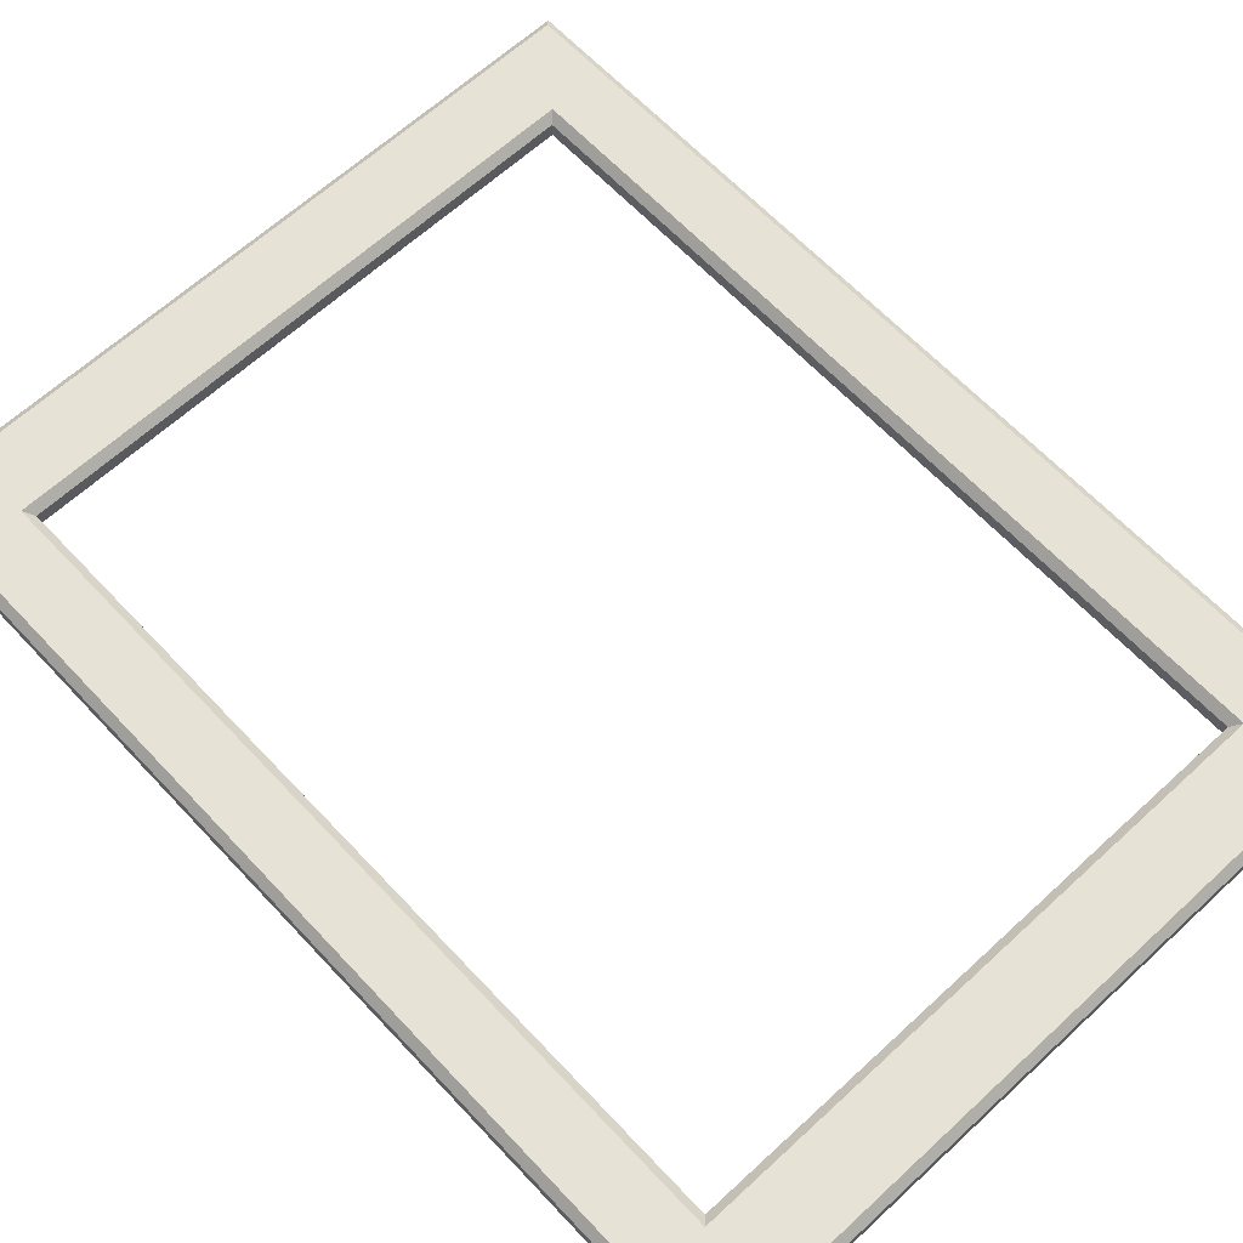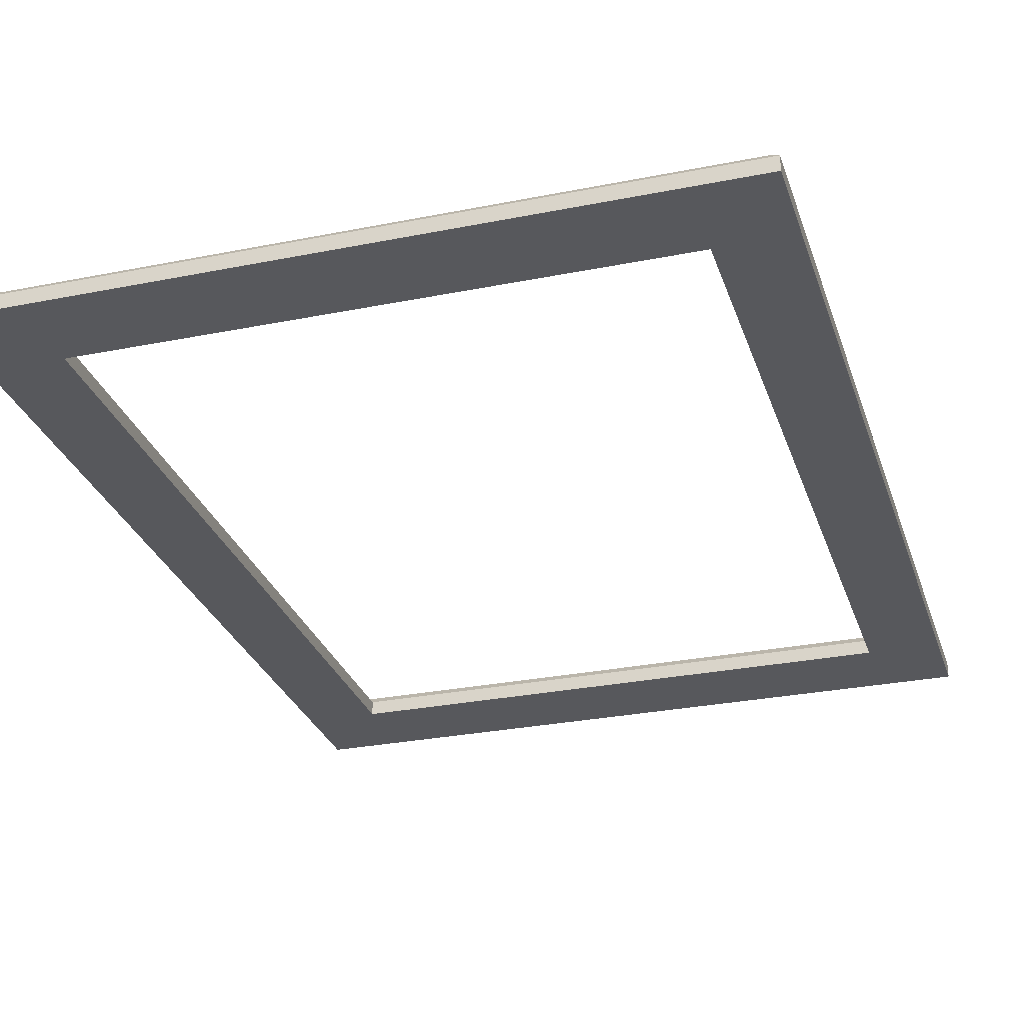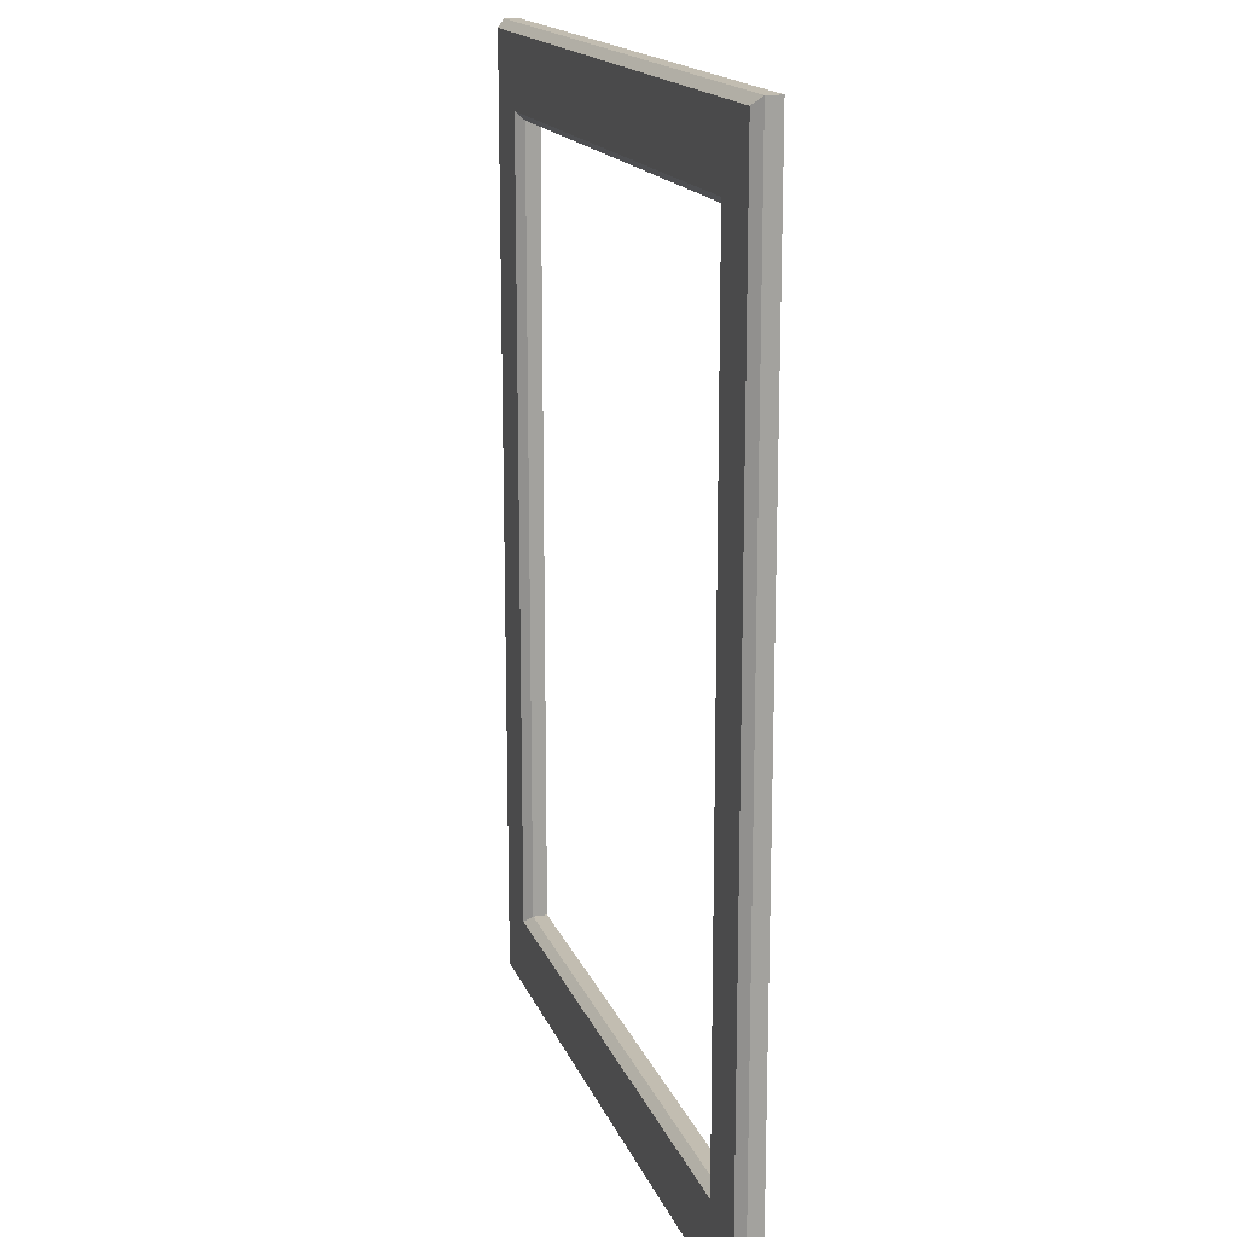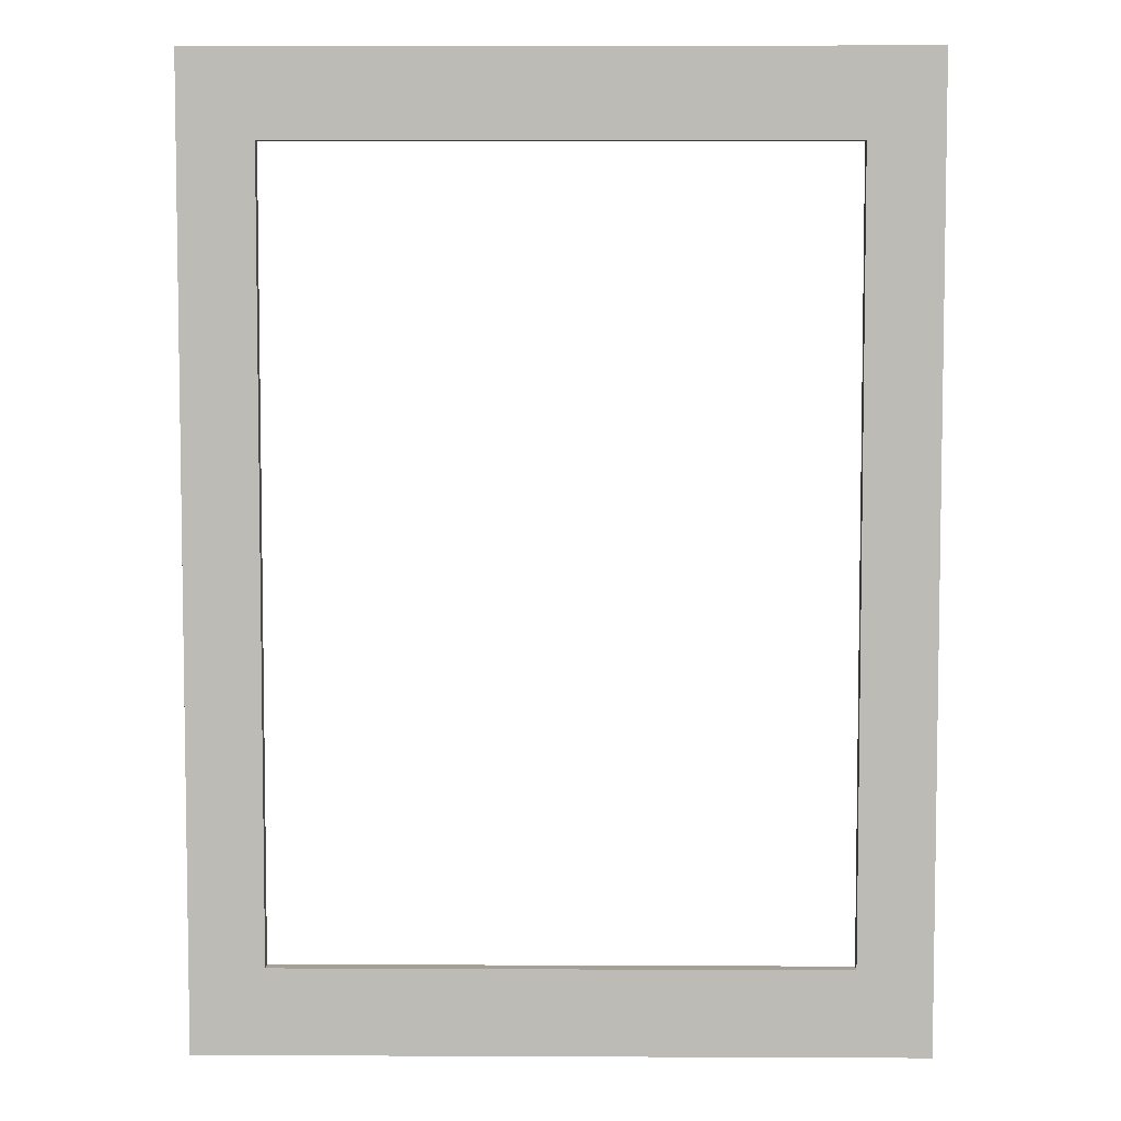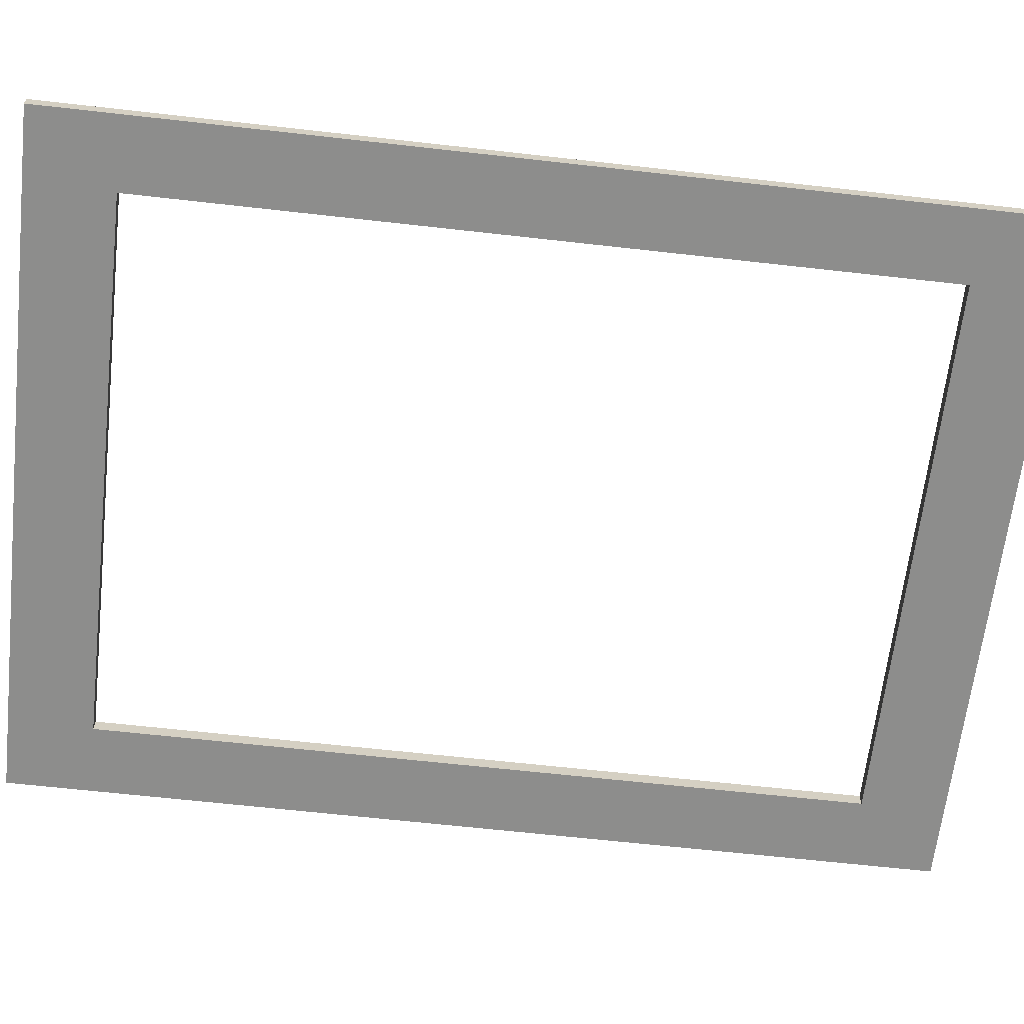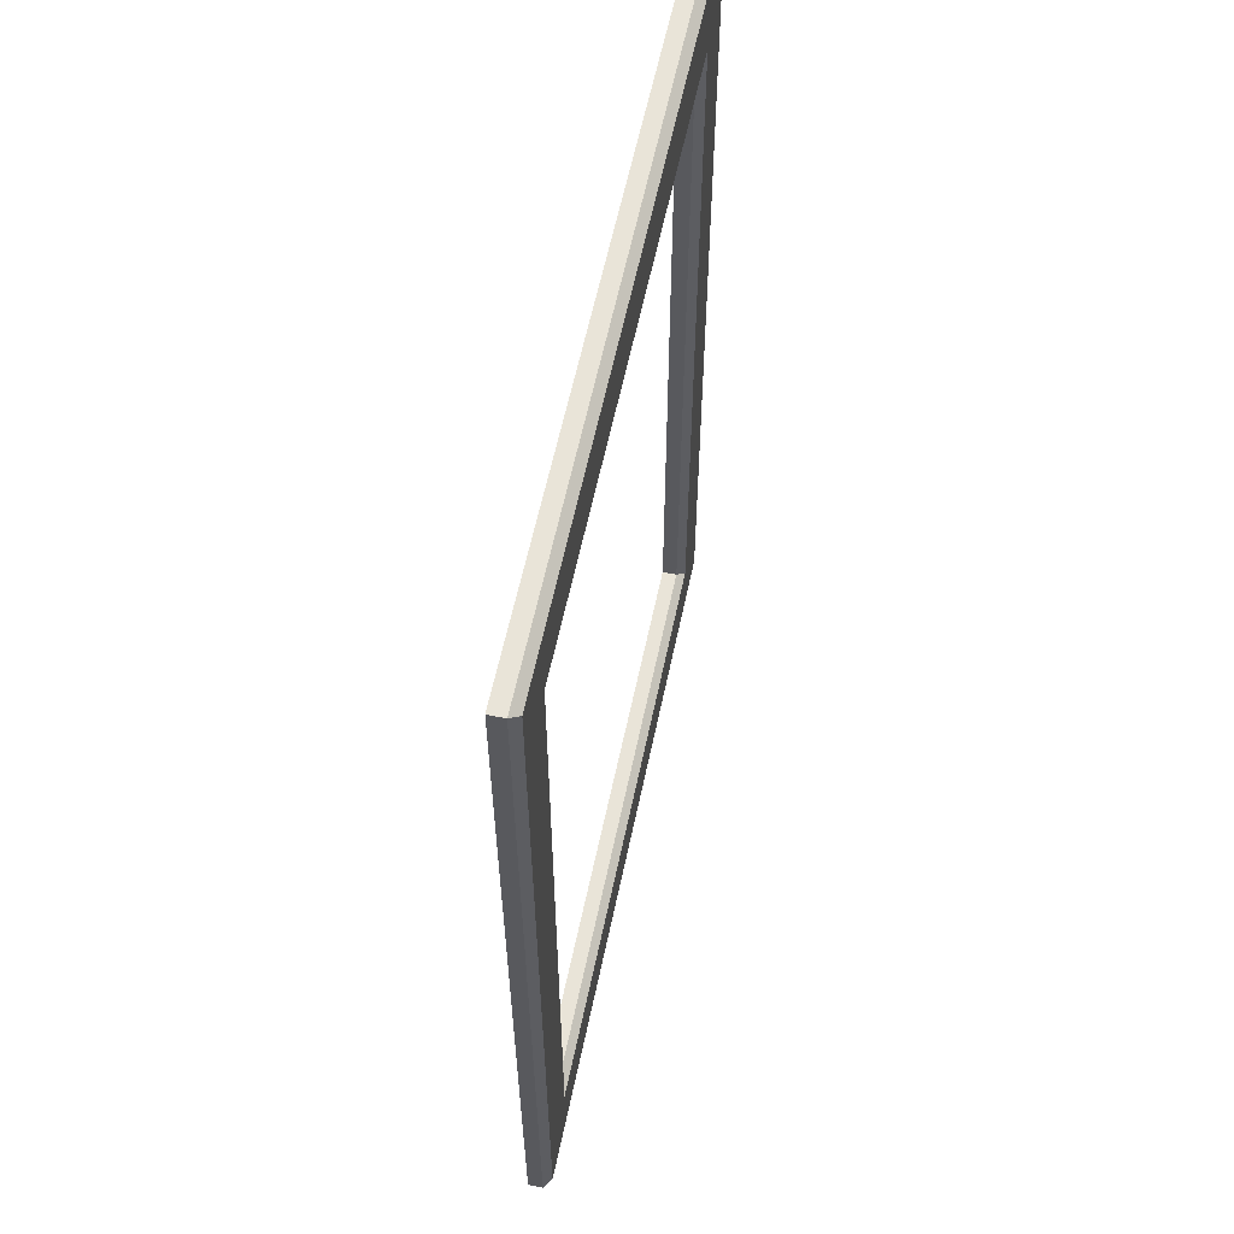
<metadata>
{"format":"obj","ext":"obj","renderer":"f3d","projection":"perspective","resolution":1024,"background":"white","views":[{"elev":63.8,"azim":137.0,"up":"+Z"},{"elev":-28.7,"azim":-163.3,"up":"+Z"},{"elev":16.9,"azim":73.2,"up":"+Y"},{"elev":5.7,"azim":-179.2,"up":"+Y"},{"elev":-64.4,"azim":83.5,"up":"+Z"},{"elev":60.1,"azim":-78.1,"up":"+Y"}]}
</metadata>
<code>
v 102.4 -73.64 -3.395
v 91.26 -60.66 -3.395
v 5.532 -60.66 -3.395
v -5.614 -73.64 -3.395
v 5.532 -8e-06 -3.395
v -5.614 -8e-06 -3.395
v -5.614 71.07 -3.395
v 5.532 58.09 -3.395
v 91.26 58.09 -3.395
v 102.4 71.07 -3.395
v 102.4 -8e-06 -3.395
v 91.26 -8e-06 -3.395
v 101.2 -72.45 0
v 102.4 -73.64 -1.188
v -4.426 -72.45 0
v -5.614 -73.64 -1.188
v 4.344 -61.85 0
v 5.532 -60.66 -1.188
v 92.45 -61.85 0
v 91.26 -60.66 -1.188
v -4.426 -8e-06 0
v -5.614 -8e-06 -1.188
v 5.532 -8e-06 -1.188
v 4.344 -8e-06 0
v -5.614 71.07 -1.188
v -4.426 69.88 0
v 101.2 69.88 0
v 102.4 71.07 -1.188
v 91.26 58.09 -1.188
v 92.45 59.28 0
v 4.344 59.28 0
v 5.532 58.09 -1.188
v 102.4 -8e-06 -1.188
v 101.2 -8e-06 0
v 92.45 -8e-06 0
v 91.26 -8e-06 -1.188
f 1 4 3 2
f 4 6 5 3
f 7 10 9 8
f 11 1 2 12
f 10 11 12 9
f 6 7 8 5
f 13 15 16 14
f 14 33 34 13
f 15 21 22 16
f 17 19 20 18
f 18 23 24 17
f 19 35 36 20
f 21 26 25 22
f 23 32 31 24
f 26 27 28 25
f 27 34 33 28
f 29 36 35 30
f 30 31 32 29
f 13 19 17 15
f 15 17 24 21
f 26 31 30 27
f 34 35 19 13
f 1 14 16 4
f 3 18 20 2
f 4 16 22 6
f 5 23 18 3
f 7 25 28 10
f 9 29 32 8
f 11 33 14 1
f 2 20 36 12
f 27 30 35 34
f 10 28 33 11
f 36 29 9 12
f 8 32 23 5
f 22 25 7 6
f 24 31 26 21

</code>
